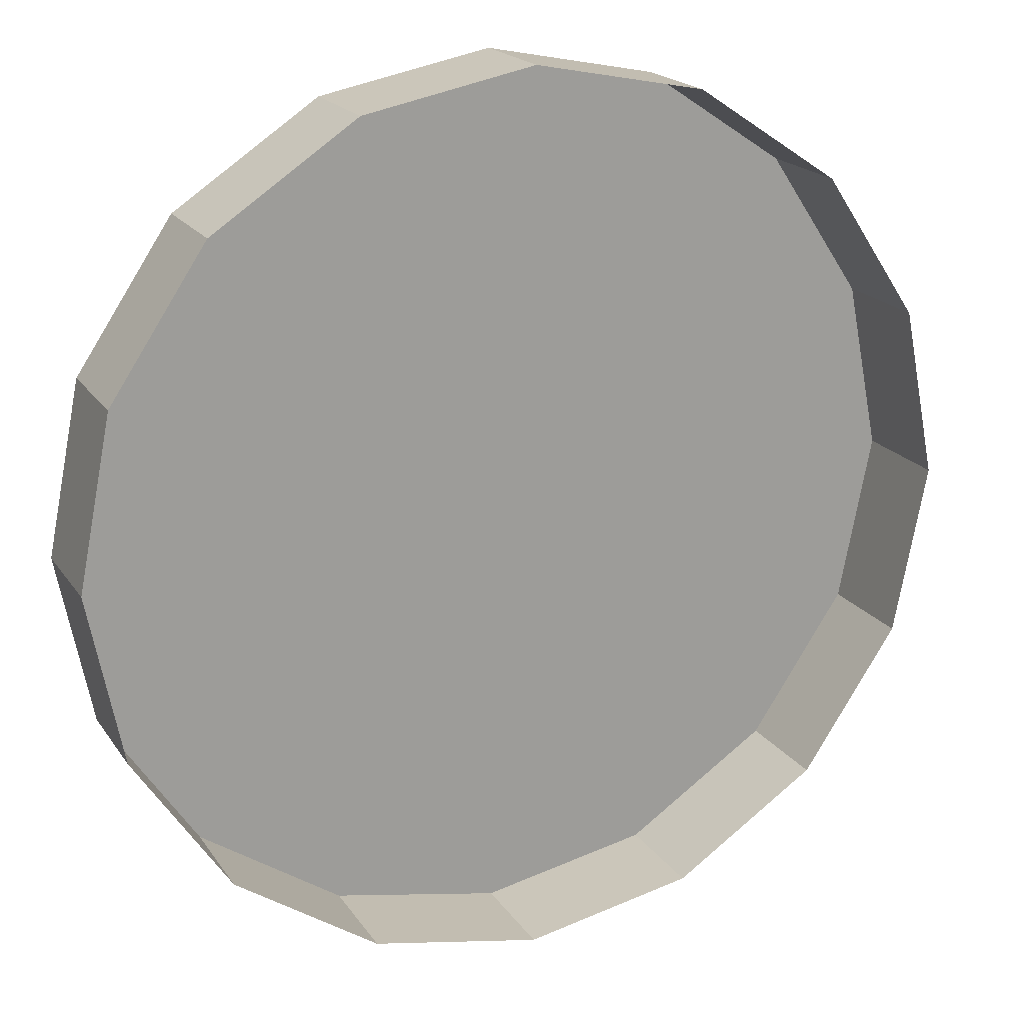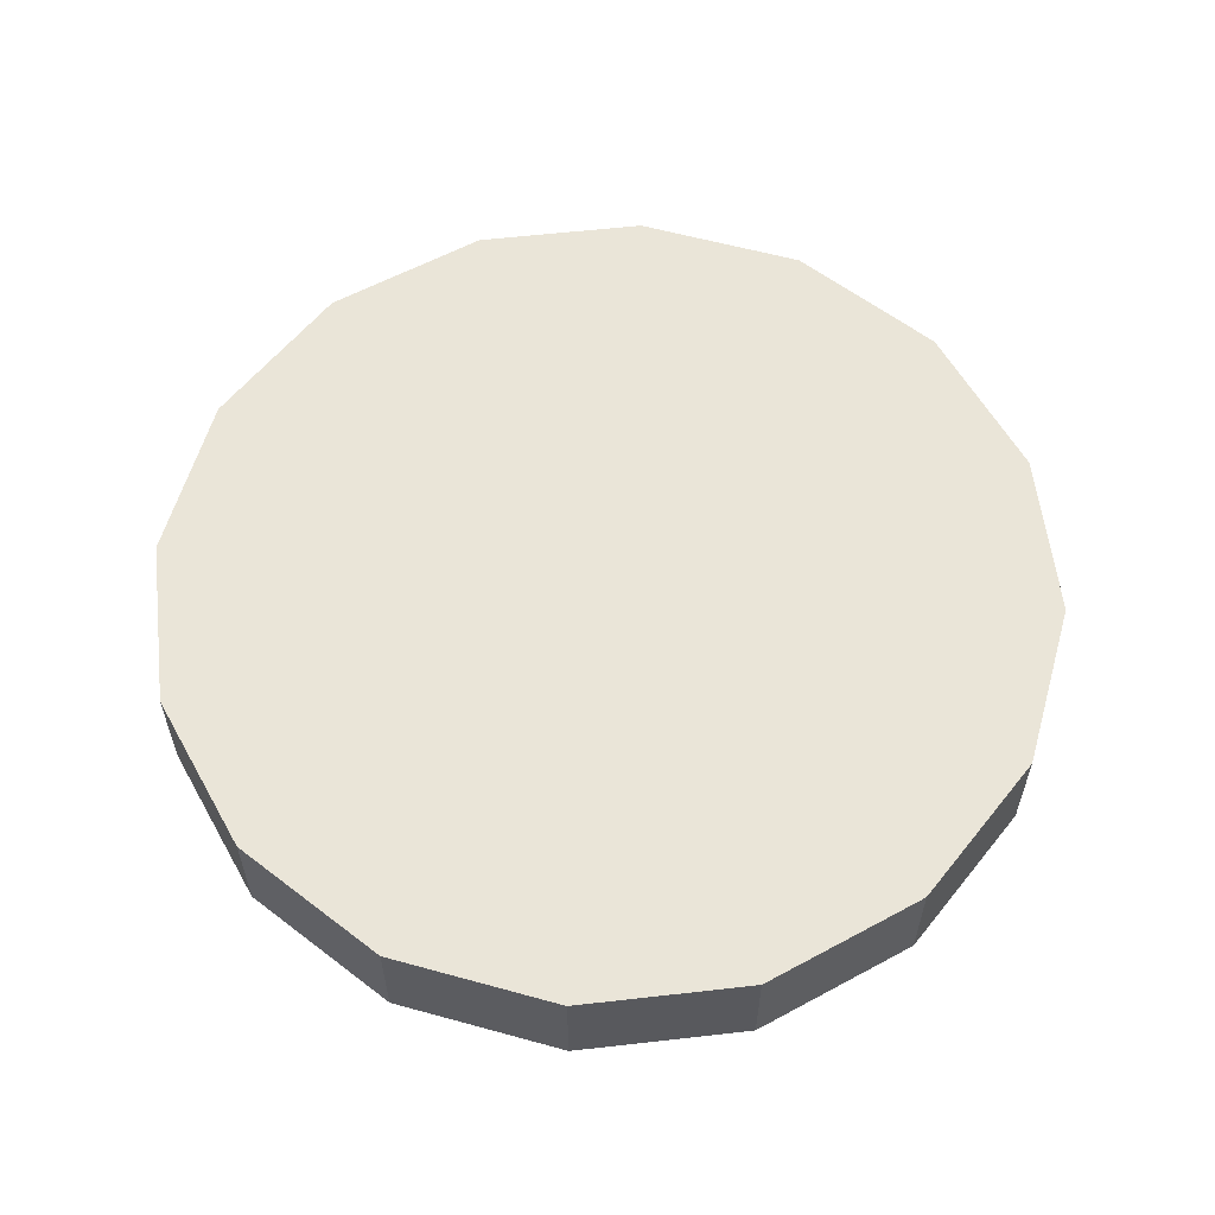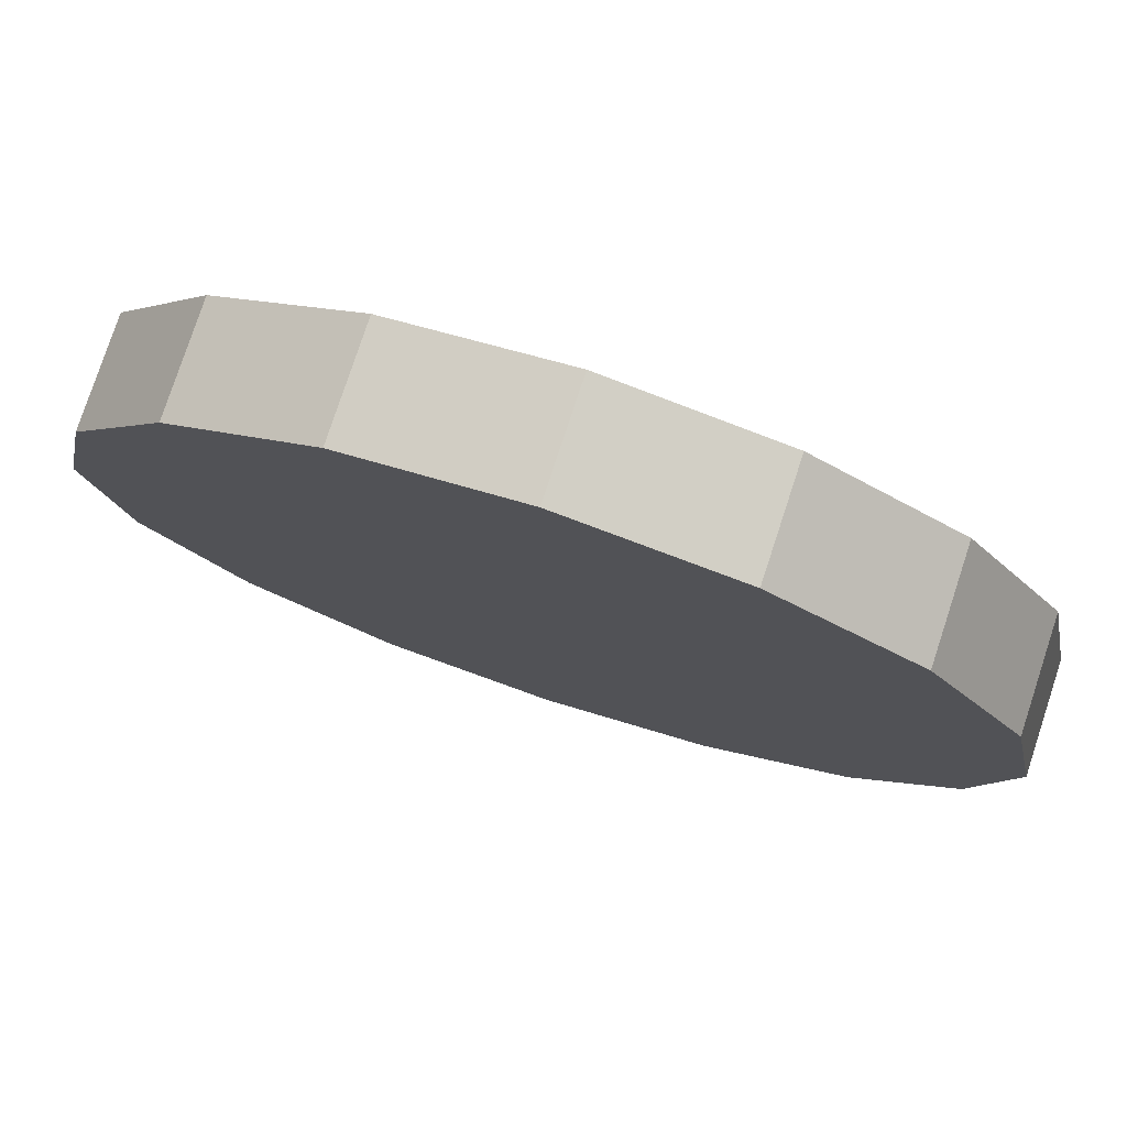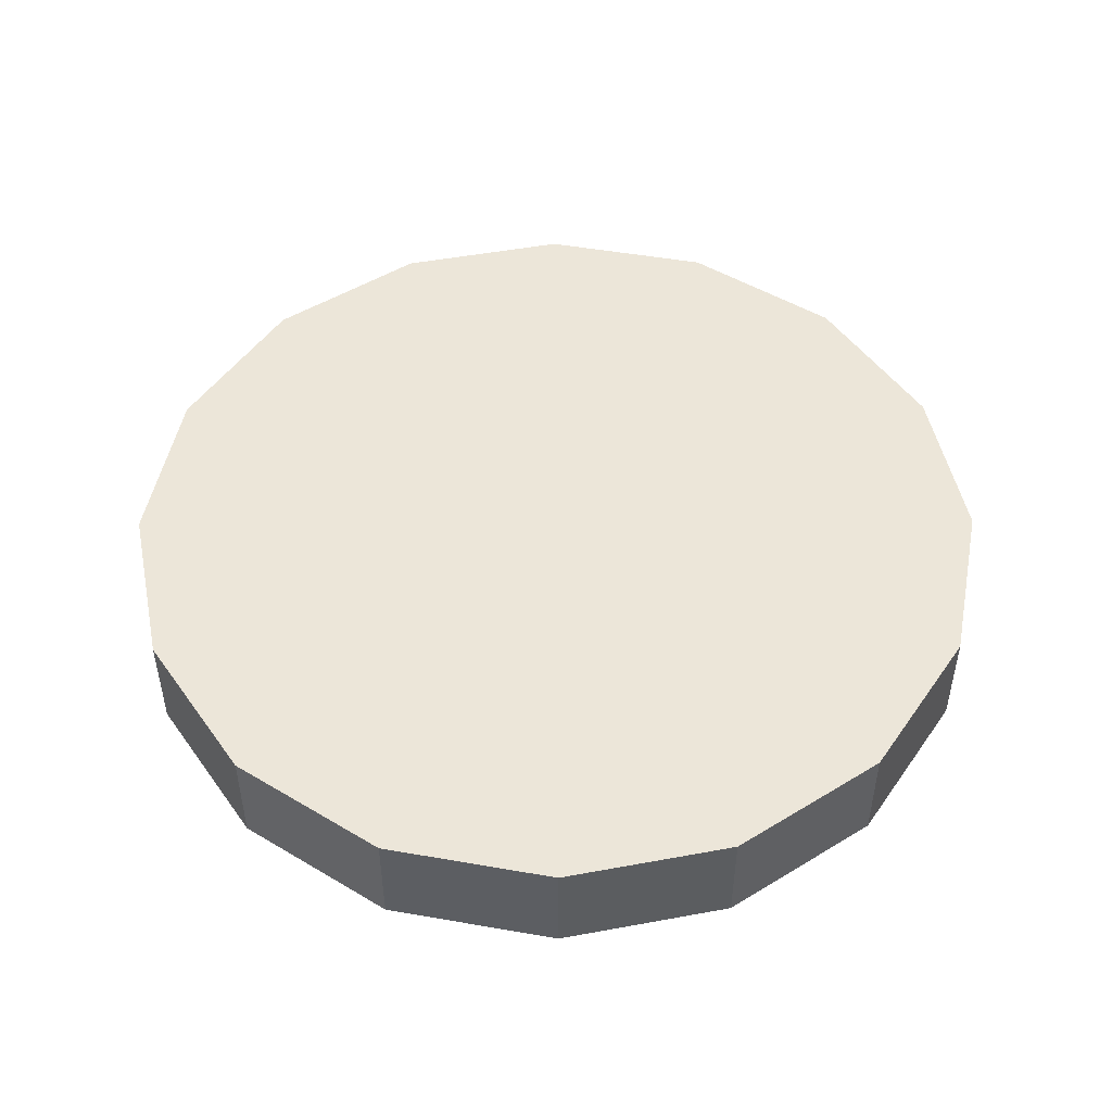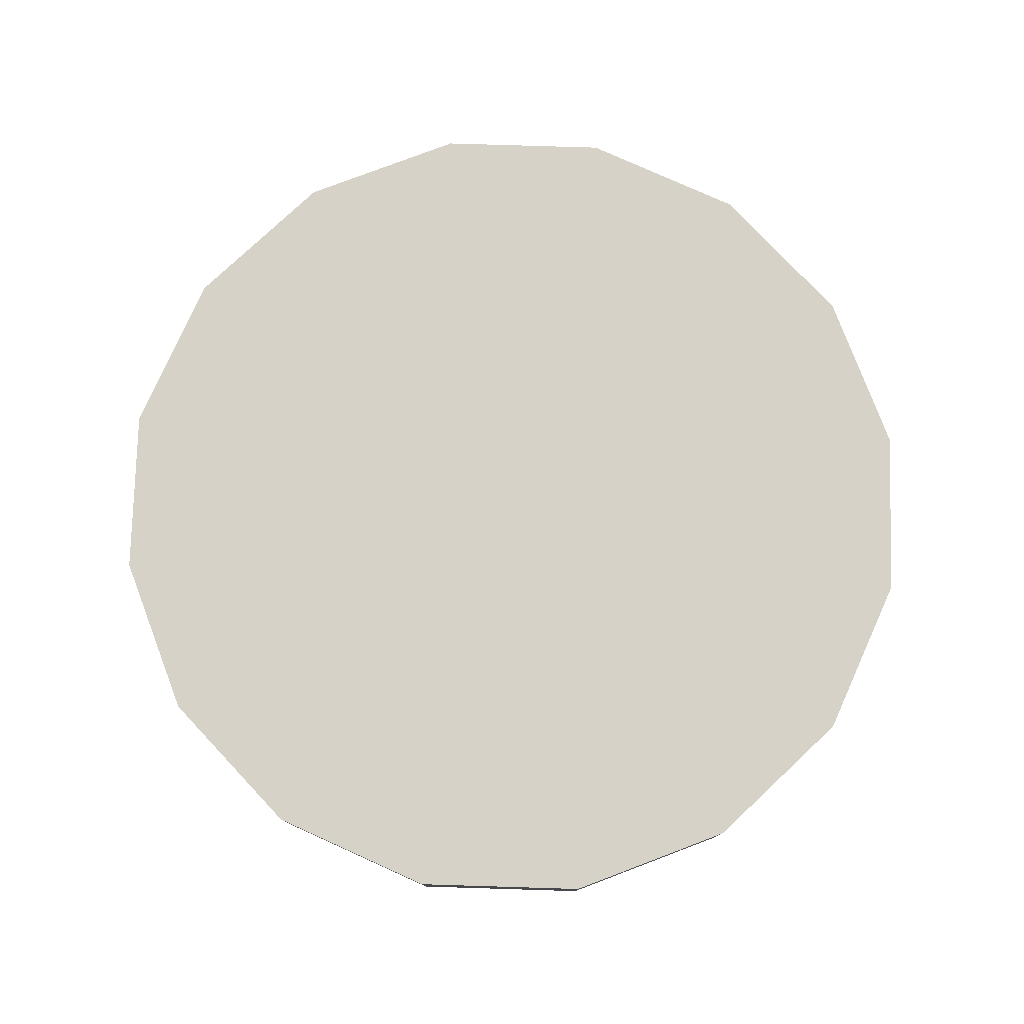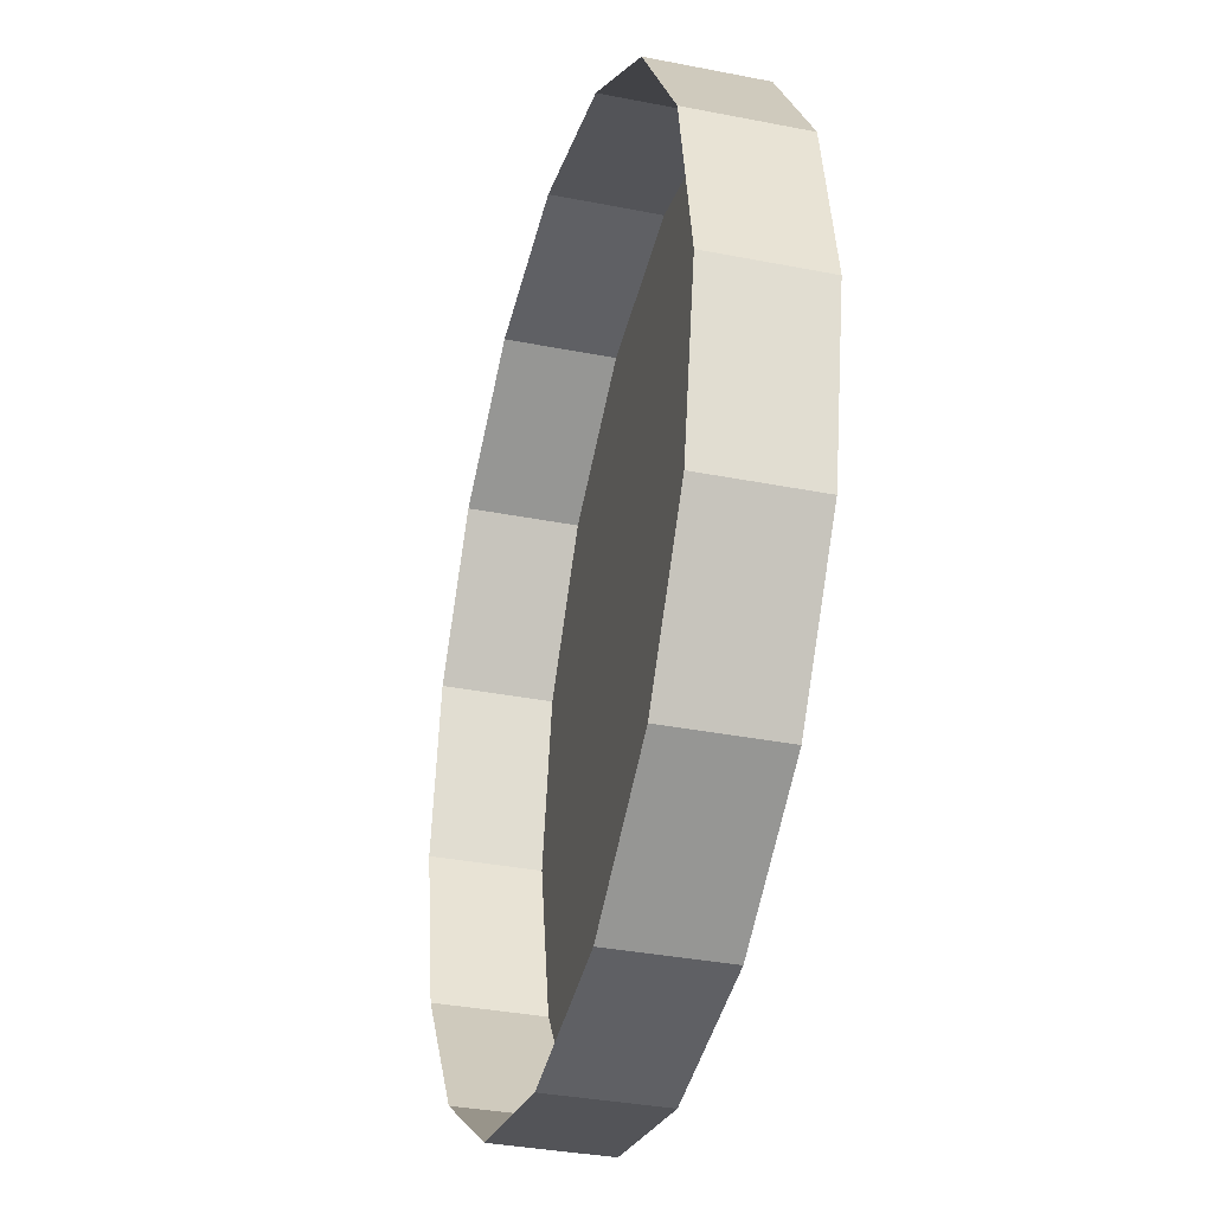
<metadata>
{"format":"obj","ext":"obj","renderer":"f3d","projection":"perspective","resolution":1024,"background":"white","views":[{"elev":19.3,"azim":156.1,"up":"+Y"},{"elev":58.9,"azim":-130.4,"up":"+Z"},{"elev":78.1,"azim":18.2,"up":"+Y"},{"elev":49.4,"azim":89.7,"up":"+Z"},{"elev":78.4,"azim":-77.0,"up":"+Z"},{"elev":-34.5,"azim":-104.9,"up":"+Y"}]}
</metadata>
<code>
o LM_L_LW7_UnderPF
v -9.656 119.1 -12.15
v -20.27 121.2 -12.15
v -9.656 119.1 -5.324
v -20.27 121.2 -12.15
v -30.89 119.1 -12.15
v -20.27 121.2 -5.324
v -20.27 121.2 -12.15
v -20.27 121.2 -5.324
v -9.656 119.1 -5.324
v -0.6542 113.1 -12.15
v -9.656 119.1 -12.15
v -0.6542 113.1 -5.324
v -9.656 119.1 -12.15
v -9.656 119.1 -5.324
v -0.6542 113.1 -5.324
v -30.89 119.1 -12.15
v -30.89 119.1 -5.324
v -20.27 121.2 -5.324
v -0.6542 113.1 -5.324
v -9.656 119.1 -5.324
v -20.27 121.2 -5.324
v -30.89 119.1 -12.15
v -39.89 113.1 -12.15
v -30.89 119.1 -5.324
v -0.6542 113.1 -12.15
v -0.6542 113.1 -5.324
v 5.36 104.1 -5.324
v 5.36 104.1 -12.15
v -0.6542 113.1 -12.15
v 5.36 104.1 -5.324
v -20.27 121.2 -5.324
v -30.89 119.1 -5.324
v -39.89 113.1 -5.324
v -39.89 113.1 -12.15
v -39.89 113.1 -5.324
v -30.89 119.1 -5.324
v -39.89 113.1 -12.15
v -45.91 104.1 -12.15
v -39.89 113.1 -5.324
v -20.27 121.2 -5.324
v -39.89 113.1 -5.324
v -45.91 104.1 -5.324
v 7.472 93.47 -5.324
v 5.36 104.1 -5.324
v -0.6542 113.1 -5.324
v 5.36 104.1 -12.15
v 5.36 104.1 -5.324
v 7.472 93.47 -5.324
v 7.472 93.47 -12.15
v 5.36 104.1 -12.15
v 7.472 93.47 -5.324
v -45.91 104.1 -12.15
v -45.91 104.1 -5.324
v -39.89 113.1 -5.324
v -48.02 93.47 -5.324
v -20.27 65.72 -5.324
v -45.91 104.1 -12.15
v -48.02 93.47 -12.15
v -45.91 104.1 -5.324
v 7.472 93.47 -12.15
v 7.472 93.47 -5.324
v 5.36 82.85 -5.324
v 5.36 82.85 -12.15
v 7.472 93.47 -12.15
v 5.36 82.85 -5.324
v -48.02 93.47 -12.15
v -48.02 93.47 -5.324
v -45.91 104.1 -5.324
v -20.27 65.72 -5.324
v 7.472 93.47 -5.324
v -0.6542 113.1 -5.324
v -20.27 121.2 -5.324
v -48.02 93.47 -5.324
v -20.27 65.72 -5.324
v -48.02 93.47 -12.15
v -45.91 82.85 -12.15
v -48.02 93.47 -5.324
v 5.36 82.85 -12.15
v 5.36 82.85 -5.324
v -0.6542 73.85 -5.324
v -0.6542 73.85 -12.15
v 5.36 82.85 -12.15
v -0.6542 73.85 -5.324
v 5.36 82.85 -5.324
v -45.91 82.85 -12.15
v -45.91 82.85 -5.324
v -48.02 93.47 -5.324
v -45.91 82.85 -12.15
v -39.89 73.85 -12.15
v -45.91 82.85 -5.324
v -0.6542 73.85 -12.15
v -0.6542 73.85 -5.324
v -9.656 67.84 -5.324
v -45.91 82.85 -5.324
v -9.656 67.84 -12.15
v -20.27 65.72 -5.324
v -0.6542 73.85 -5.324
v 5.36 82.85 -5.324
v -39.89 73.85 -12.15
v -39.89 73.85 -5.324
v -45.91 82.85 -5.324
v -39.89 73.85 -12.15
v -30.89 67.84 -12.15
v -39.89 73.85 -5.324
v -20.27 65.72 -12.15
v -9.656 67.84 -12.15
v -20.27 65.72 -5.324
v -20.27 65.72 -5.324
v -45.91 82.85 -5.324
v -39.89 73.85 -5.324
v -20.27 65.72 -5.324
v -9.656 67.84 -5.324
v -0.6542 73.85 -5.324
v -9.656 67.84 -12.15
v -9.656 67.84 -5.324
v -20.27 65.72 -5.324
v -30.89 67.84 -12.15
v -20.27 65.72 -12.15
v -30.89 67.84 -5.324
v -30.89 67.84 -5.324
v -20.27 65.72 -12.15
v -20.27 65.72 -5.324
v -30.89 67.84 -5.324
v -39.89 73.85 -5.324
v -30.89 67.84 -5.324
v -20.27 65.72 -5.324
f 3 2 1
f 6 5 4
f 9 8 7
f 12 11 10
f 15 14 13
f 18 17 16
f 21 20 19
f 24 23 22
f 27 26 25
f 30 29 28
f 33 32 31
f 36 35 34
f 39 38 37
f 42 41 40
f 45 44 43
f 48 47 46
f 51 50 49
f 54 53 52
f 55 42 40
f 21 19 56
f 59 58 57
f 62 61 60
f 65 64 63
f 68 67 66
f 71 70 69
f 74 73 72
f 77 76 75
f 80 79 78
f 83 82 81
f 70 84 69
f 87 86 85
f 90 89 88
f 93 92 91
f 94 55 69
f 93 91 95
f 98 97 96
f 101 100 99
f 104 103 102
f 107 106 105
f 110 109 108
f 113 112 111
f 116 115 114
f 119 118 117
f 104 120 103
f 123 122 121
f 126 125 124

</code>
